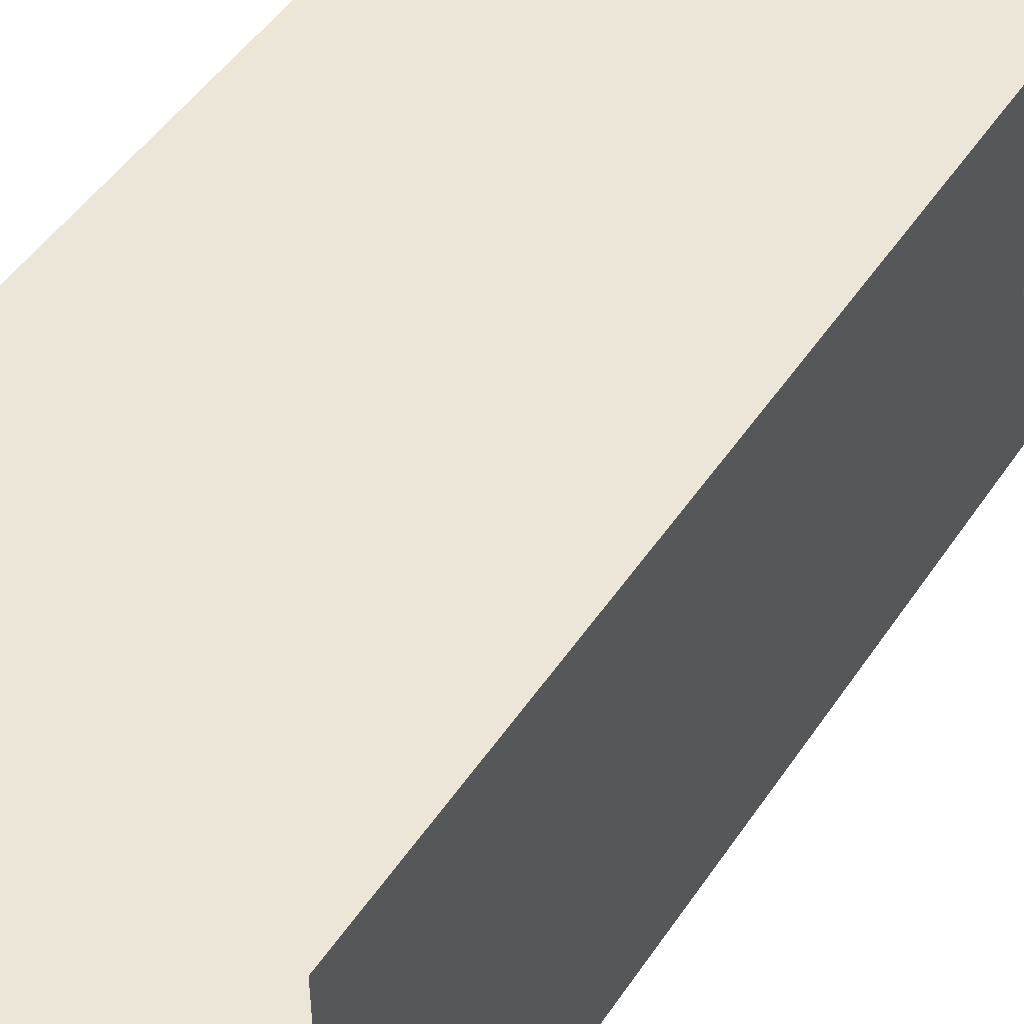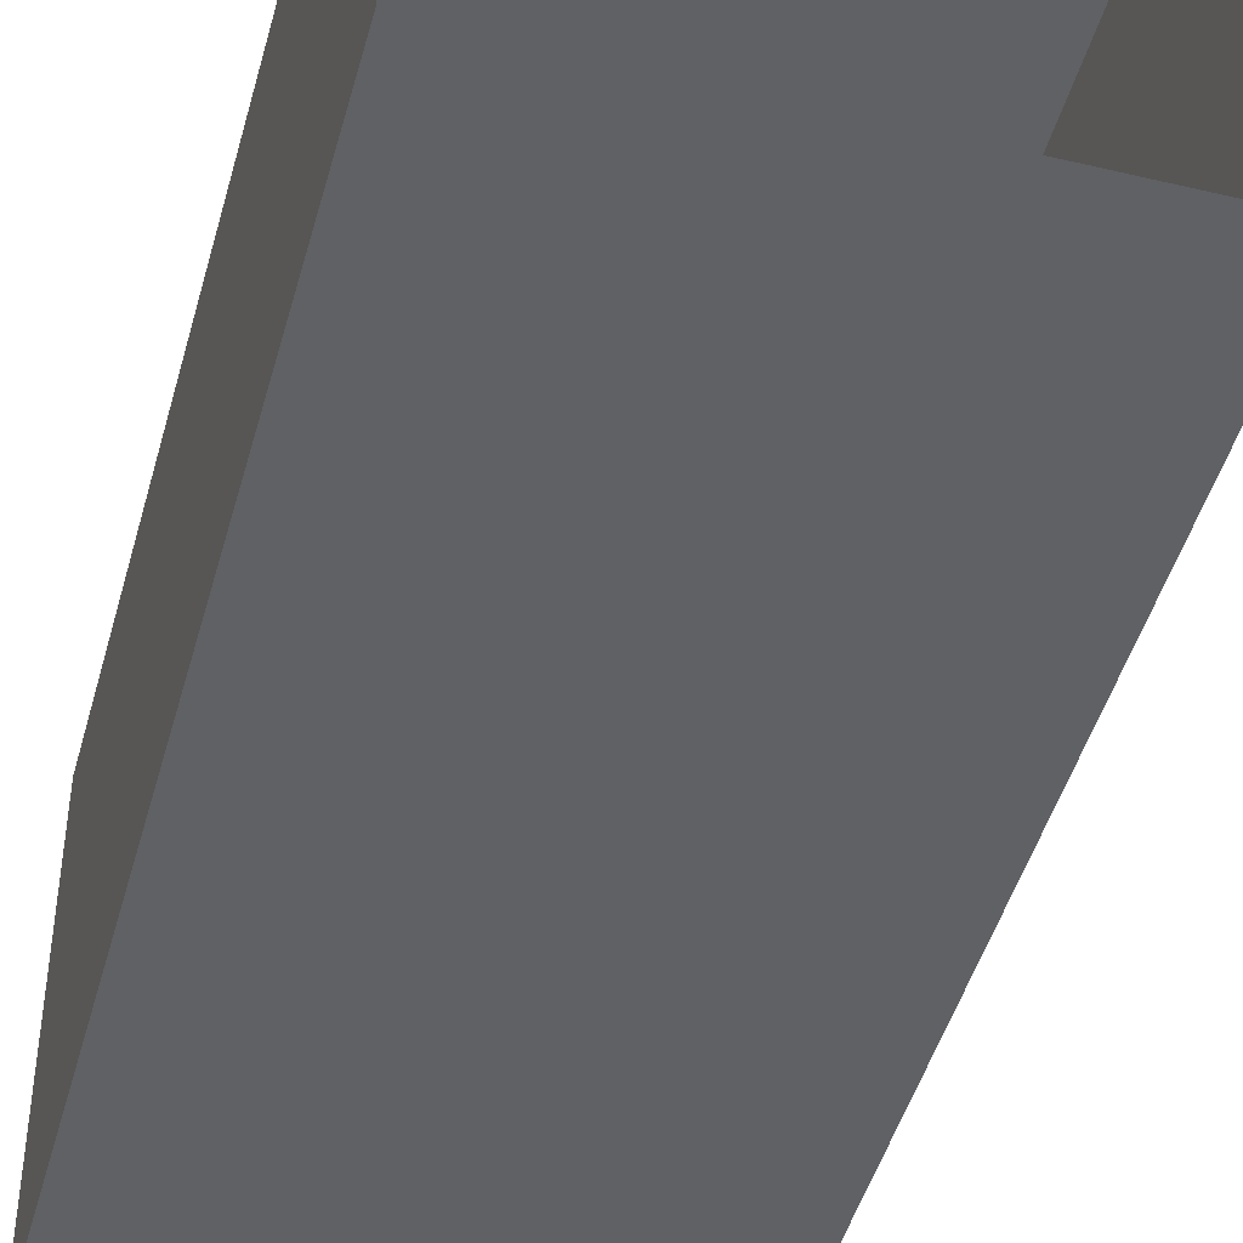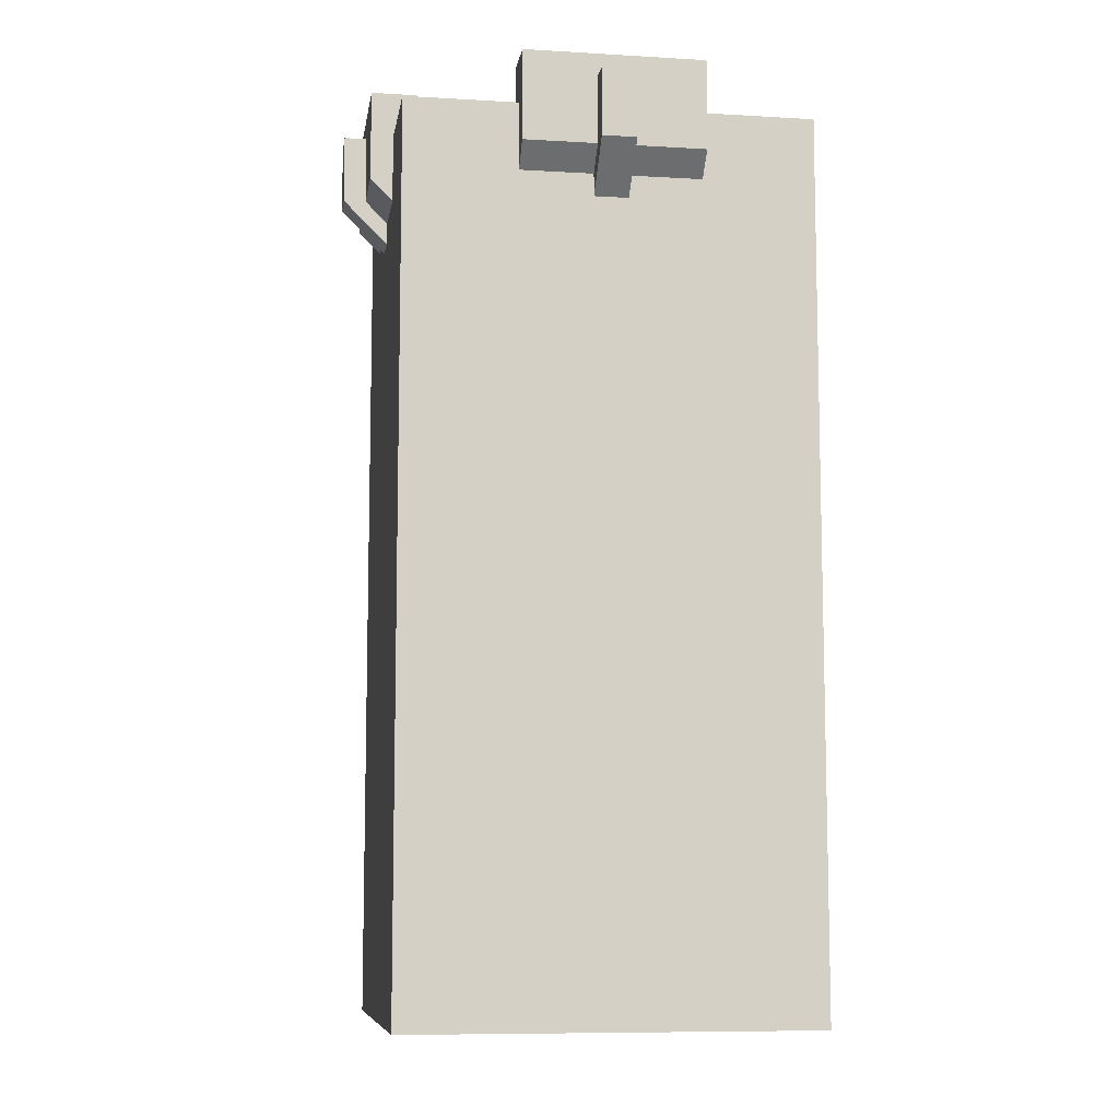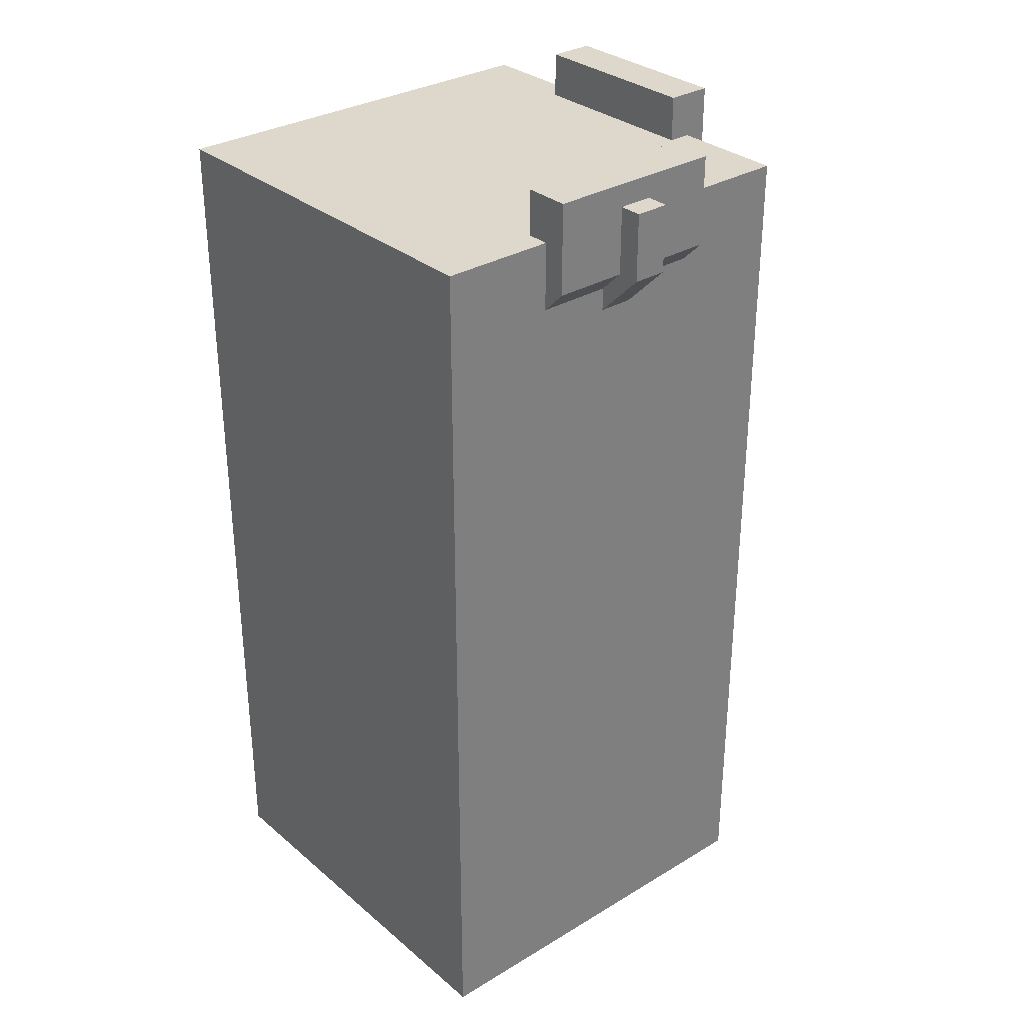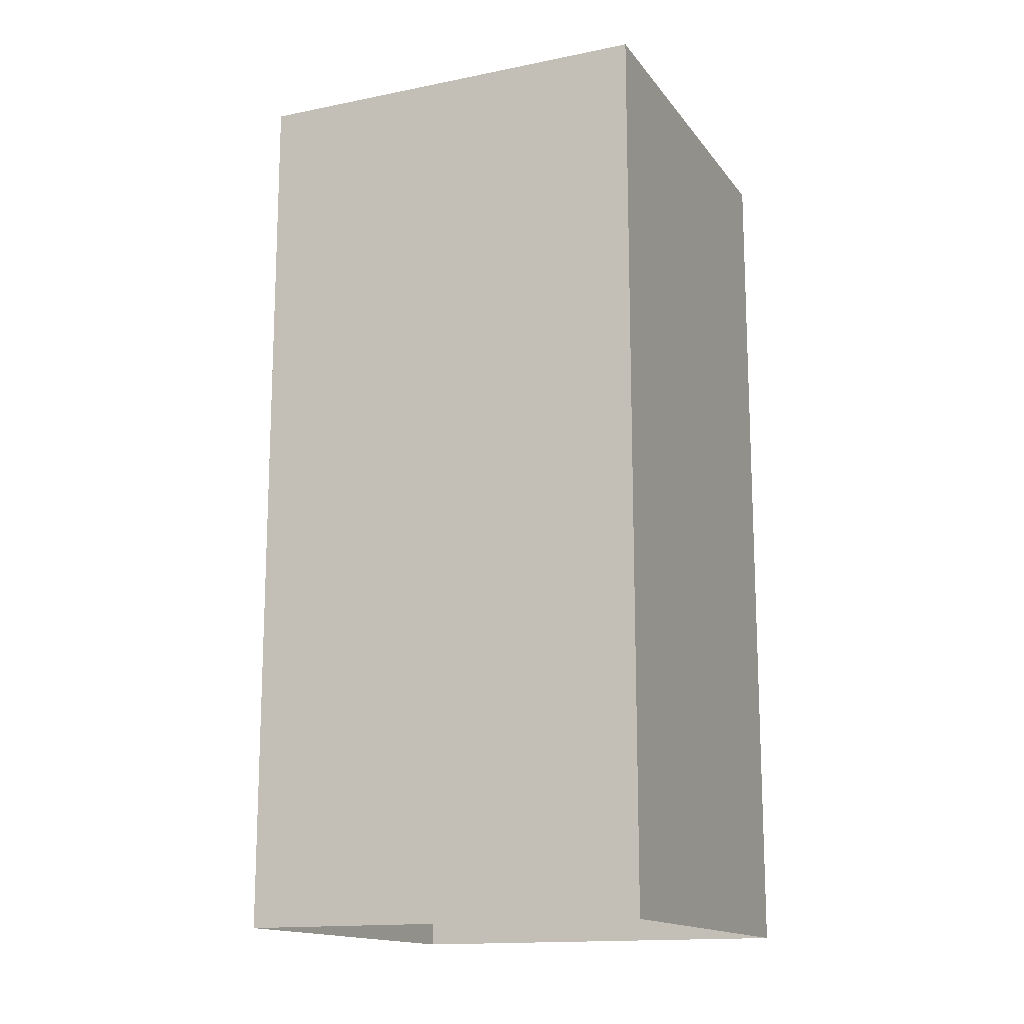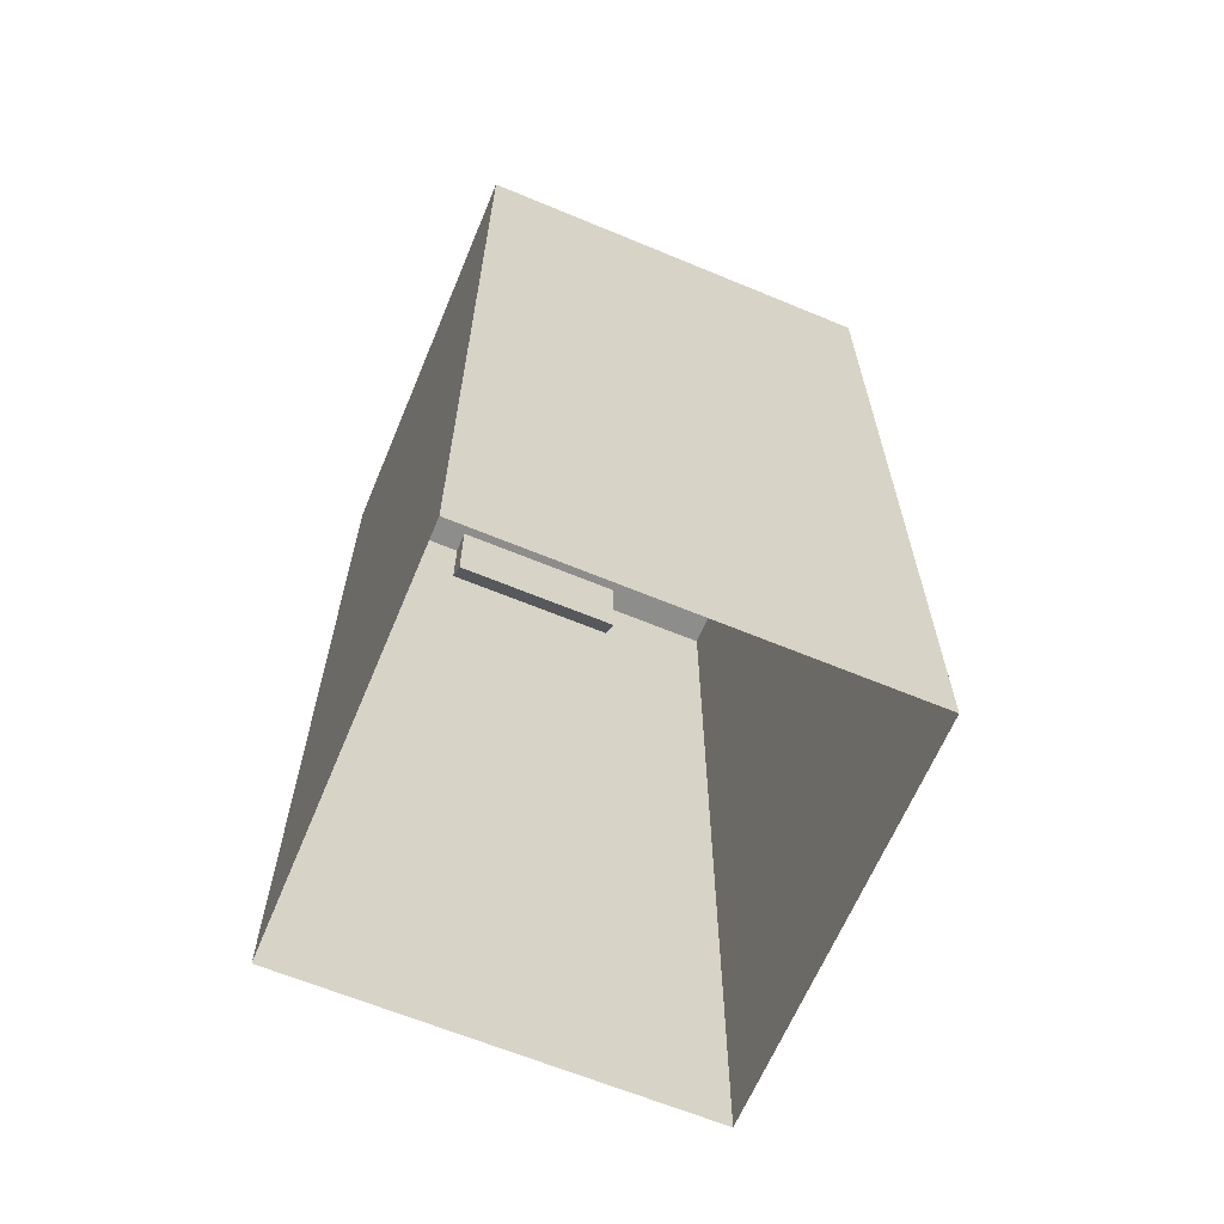
<metadata>
{"format":"obj","ext":"obj","renderer":"f3d","projection":"perspective","resolution":1024,"background":"white","views":[{"elev":49.0,"azim":32.5,"up":"+Z"},{"elev":-46.3,"azim":-15.2,"up":"+Z"},{"elev":-8.9,"azim":171.1,"up":"+Y"},{"elev":31.5,"azim":49.6,"up":"+Y"},{"elev":-15.0,"azim":-66.4,"up":"+Y"},{"elev":-64.5,"azim":-22.7,"up":"+Y"}]}
</metadata>
<code>
g Combined Mesh (root: scene) 5
v 8 15 -164
v 6 13 -164
v 8 19 -164
v 6 19 -164
v 6 13 -164
v 6 13 -172
v 6 19 -164
v 6 19 -172
v 6 13 -172
v 8 15 -172
v 6 19 -172
v 8 19 -172
v 8 15 -172
v 8 15 -164
v 8 19 -172
v 8 19 -164
v 8 19 -164
v 6 19 -164
v 8 19 -172
v 6 19 -172
v 8 15 -172
v 6 13 -172
v 8 15 -164
v 6 13 -164
v 7 -22 -159
v -11 -22 -159
v 7 17 -159
v -11 17 -159
v -11 -22 -159
v -11 -22 -177
v -11 17 -159
v -11 17 -177
v -11 -22 -177
v 7 -22 -177
v -11 17 -177
v 7 17 -177
v 7 -22 -177
v 7 -22 -159
v 7 17 -177
v 7 17 -159
v 7 17 -159
v -11 17 -159
v 7 17 -177
v -11 17 -177
v 2 15 -178
v 2 13 -176
v 2 19 -178
v 2 19 -176
v 2 13 -176
v -6 13 -176
v 2 19 -176
v -6 19 -176
v -6 13 -176
v -6 15 -178
v -6 19 -176
v -6 19 -178
v -6 15 -178
v 2 15 -178
v -6 19 -178
v 2 19 -178
v 2 19 -178
v 2 19 -176
v -6 19 -178
v -6 19 -176
v -6 15 -178
v -6 13 -176
v 2 15 -178
v 2 13 -176
v -1.239 15 -179
v -1.239 13 -177
v -1.239 18 -179
v -1.239 18 -177
v -1.239 13 -177
v -2.761 13 -177
v -1.239 18 -177
v -2.761 18 -177
v -2.761 13 -177
v -2.761 15 -179
v -2.761 18 -177
v -2.761 18 -179
v -2.761 15 -179
v -1.239 15 -179
v -2.761 18 -179
v -1.239 18 -179
v -1.239 18 -179
v -1.239 18 -177
v -2.761 18 -179
v -2.761 18 -177
v -2.761 15 -179
v -2.761 13 -177
v -1.239 15 -179
v -1.239 13 -177
v 9 15 -167.2
v 7 13 -167.2
v 9 18 -167.2
v 7 18 -167.2
v 7 13 -167.2
v 7 13 -168.8
v 7 18 -167.2
v 7 18 -168.8
v 7 13 -168.8
v 9 15 -168.8
v 7 18 -168.8
v 9 18 -168.8
v 9 15 -168.8
v 9 15 -167.2
v 9 18 -168.8
v 9 18 -167.2
v 9 18 -167.2
v 7 18 -167.2
v 9 18 -168.8
v 7 18 -168.8
v 9 15 -168.8
v 7 13 -168.8
v 9 15 -167.2
v 7 13 -167.2
g Combined Mesh (root: scene) 5_0
g Combined Mesh (root: scene) 5_1
f 3 2 1
f 3 4 2
f 7 6 5
f 7 8 6
f 11 10 9
f 11 12 10
f 15 14 13
f 15 16 14
f 19 18 17
f 19 20 18
f 23 22 21
f 23 24 22
g Combined Mesh (root: scene) 5_2
g Combined Mesh (root: scene) 5_3
f 27 26 25
f 27 28 26
f 31 30 29
f 31 32 30
f 35 34 33
f 35 36 34
f 39 38 37
f 39 40 38
f 43 42 41
f 43 44 42
g Combined Mesh (root: scene) 5_4
g Combined Mesh (root: scene) 5_5
f 47 46 45
f 47 48 46
f 51 50 49
f 51 52 50
f 55 54 53
f 55 56 54
f 59 58 57
f 59 60 58
f 63 62 61
f 63 64 62
f 67 66 65
f 67 68 66
g Combined Mesh (root: scene) 5_6
g Combined Mesh (root: scene) 5_7
f 71 70 69
f 71 72 70
f 75 74 73
f 75 76 74
f 79 78 77
f 79 80 78
f 83 82 81
f 83 84 82
f 87 86 85
f 87 88 86
f 91 90 89
f 91 92 90
g Combined Mesh (root: scene) 5_8
g Combined Mesh (root: scene) 5_9
f 95 94 93
f 95 96 94
f 99 98 97
f 99 100 98
f 103 102 101
f 103 104 102
f 107 106 105
f 107 108 106
f 111 110 109
f 111 112 110
f 115 114 113
f 115 116 114

</code>
